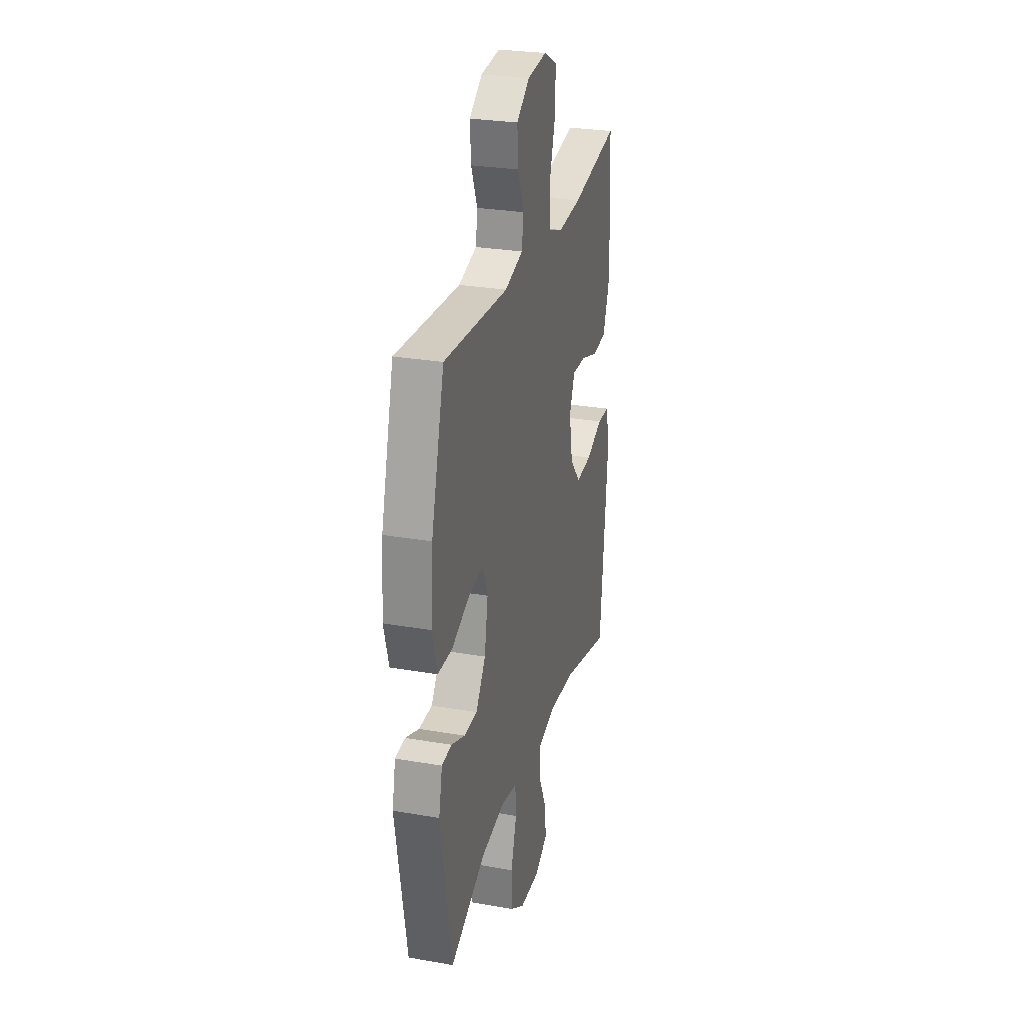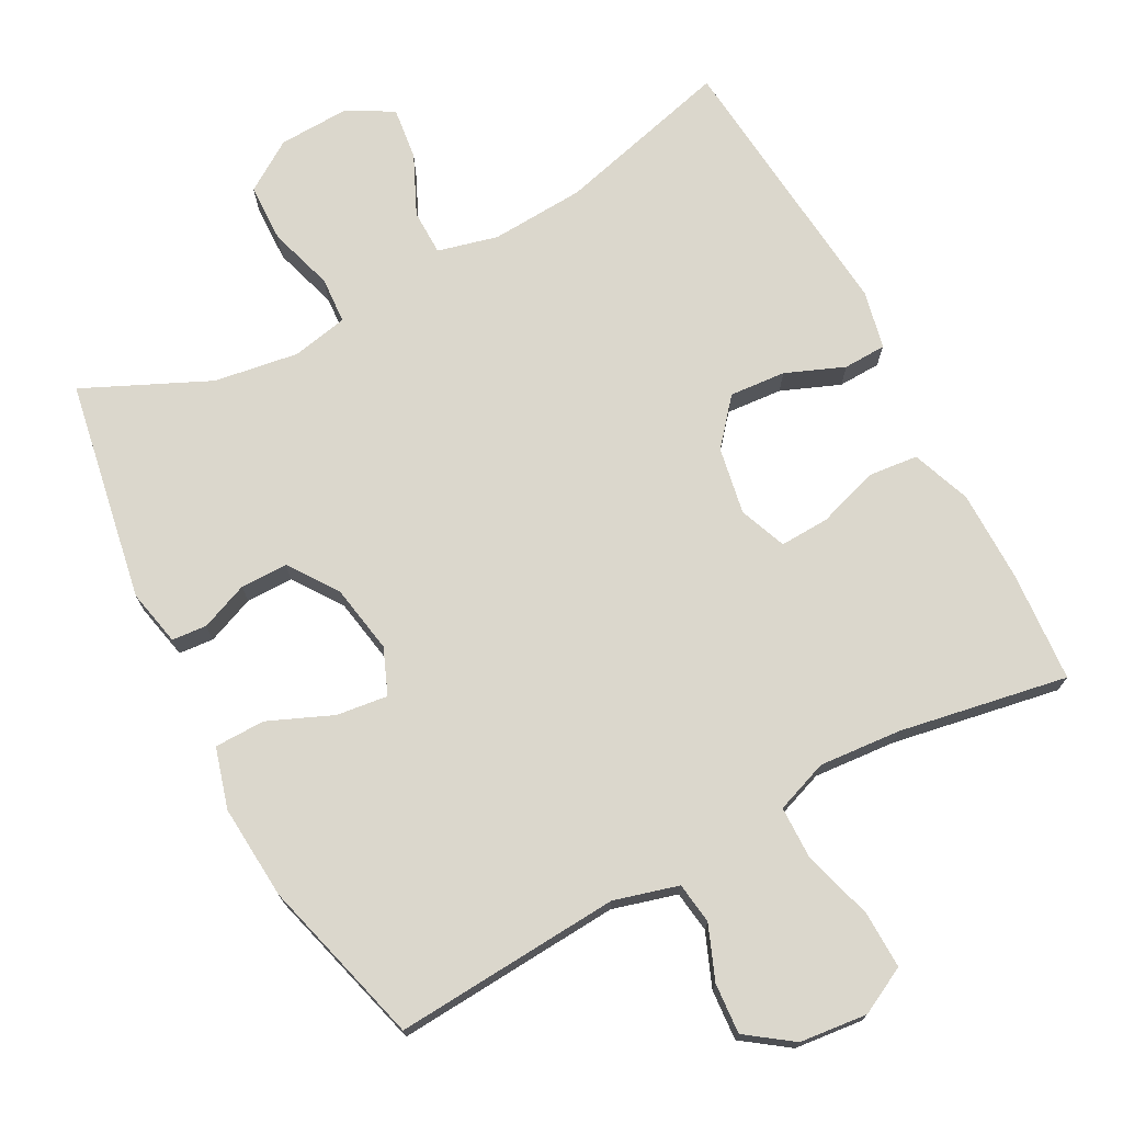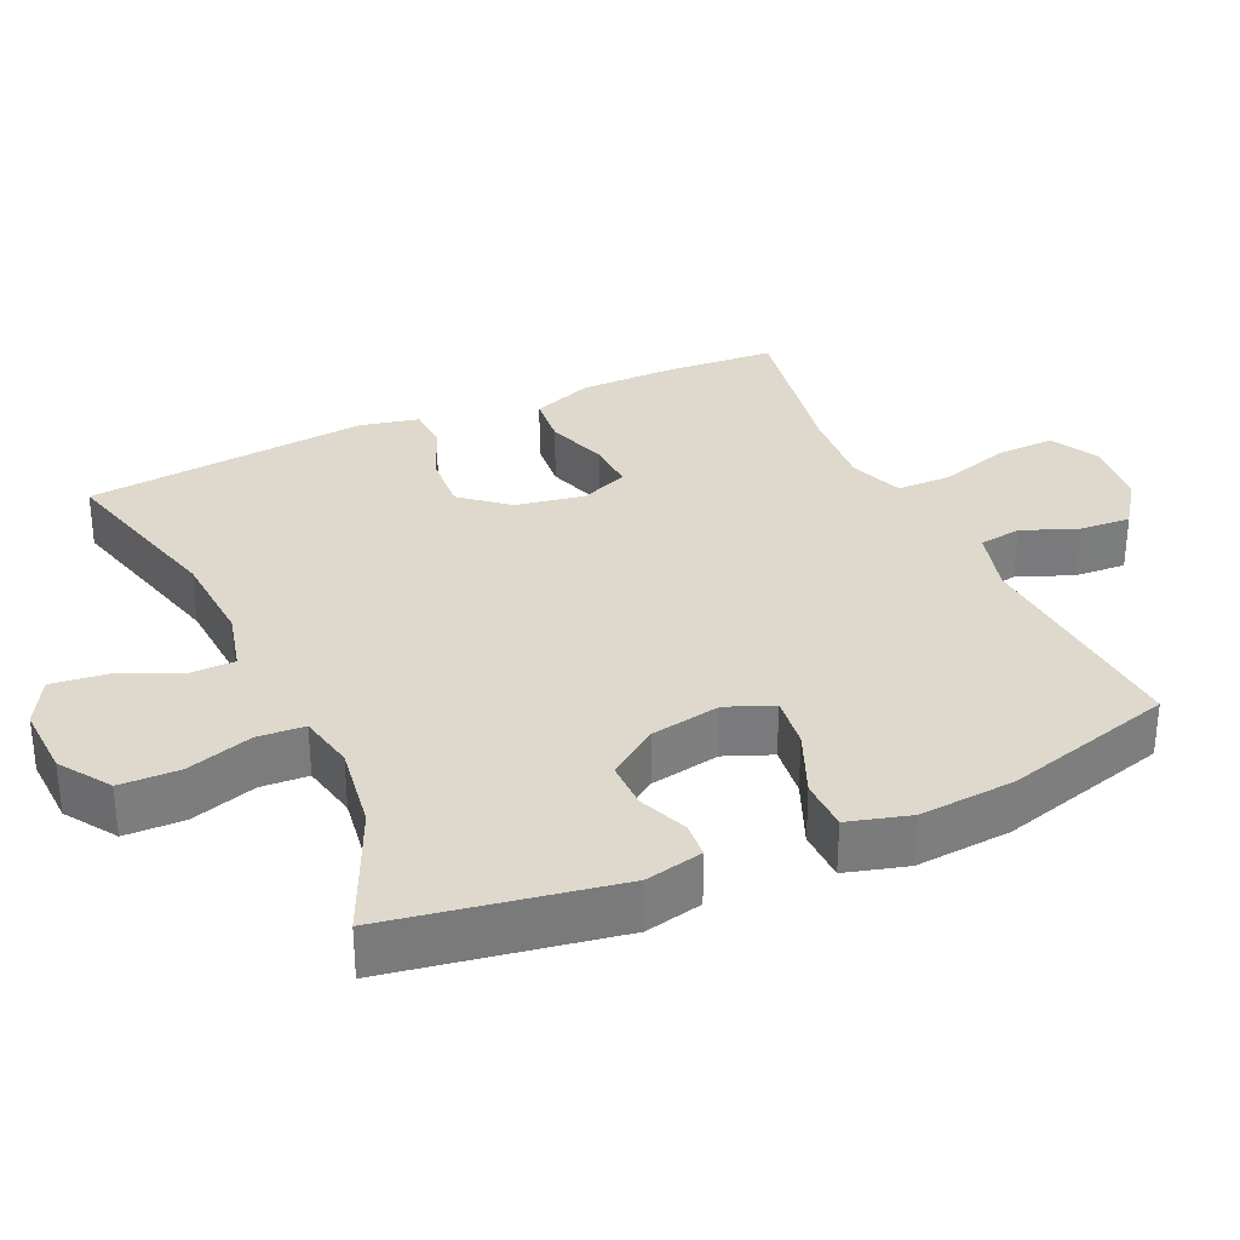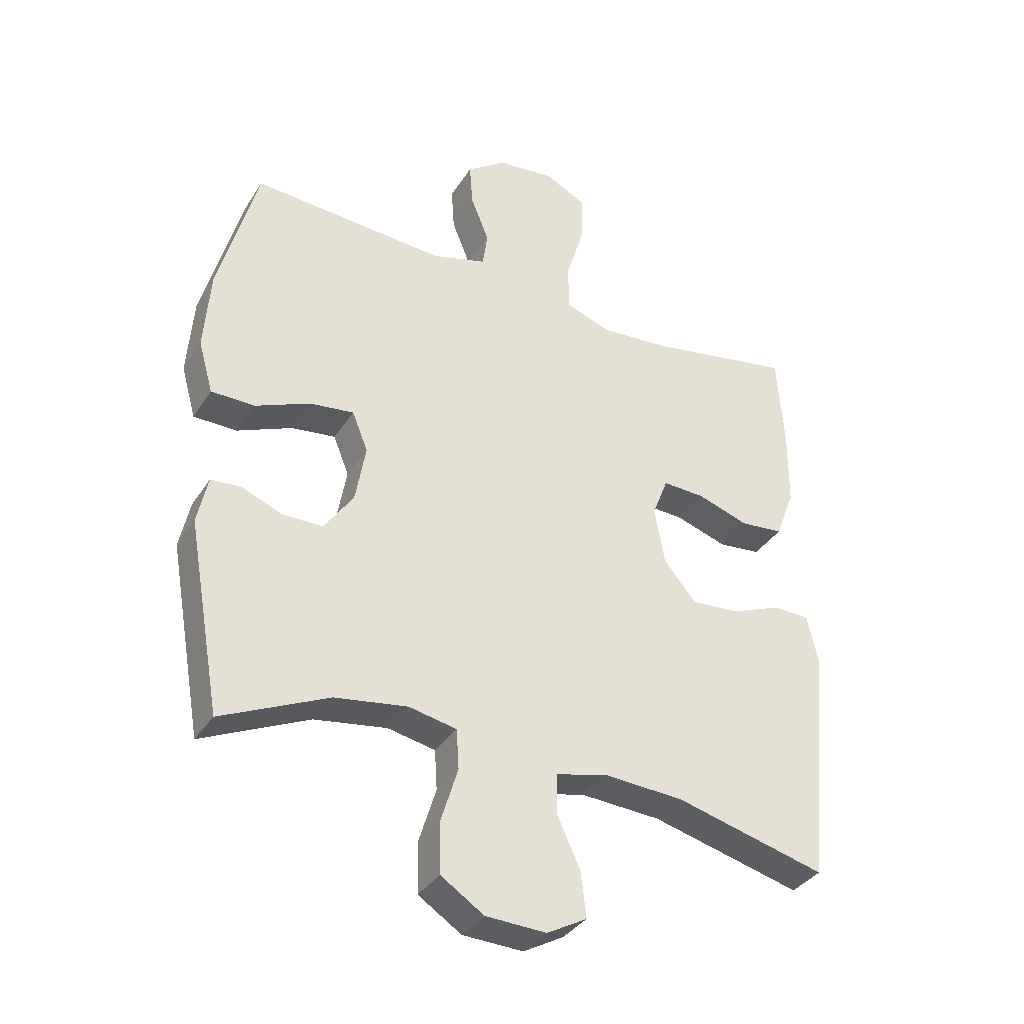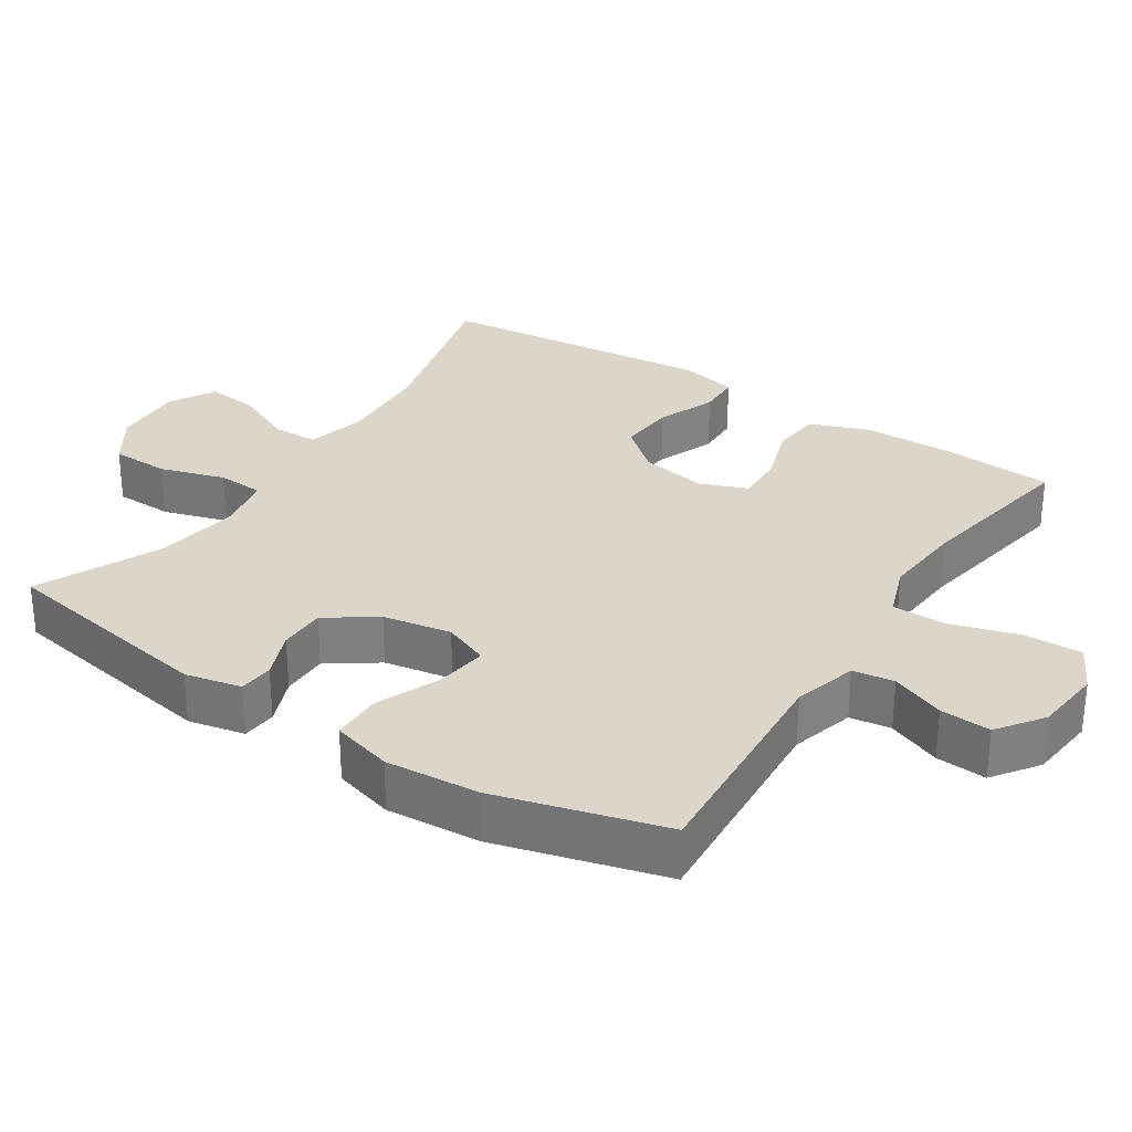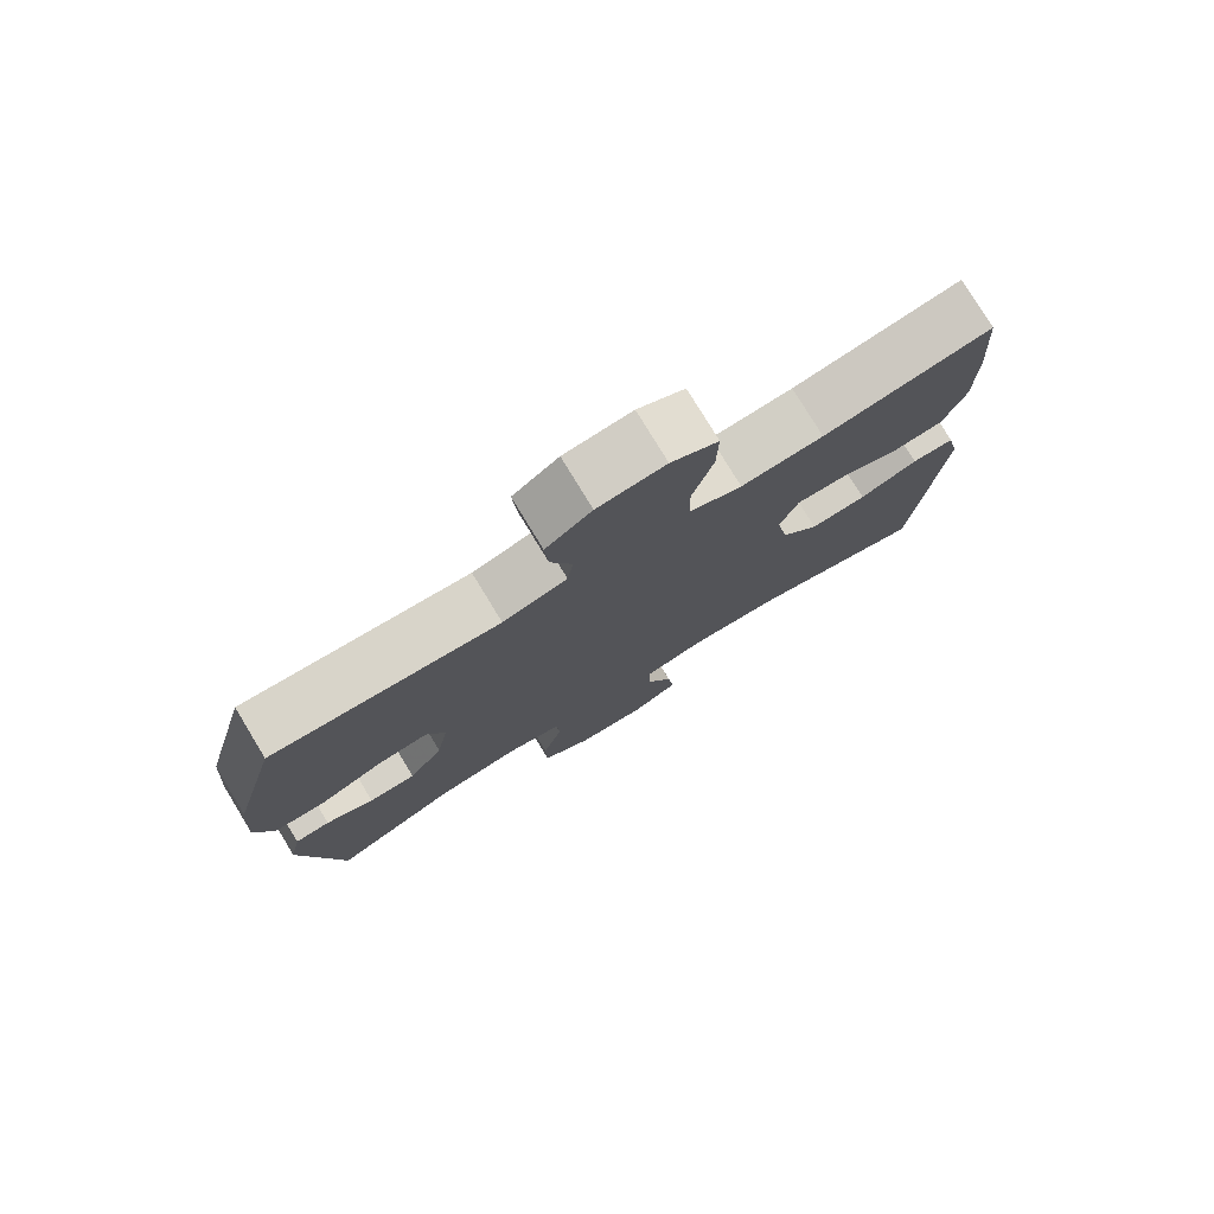
<metadata>
{"format":"obj","ext":"obj","renderer":"f3d","projection":"perspective","resolution":1024,"background":"white","views":[{"elev":27.7,"azim":-75.1,"up":"+Z"},{"elev":73.1,"azim":-28.0,"up":"+Y"},{"elev":32.0,"azim":-114.7,"up":"+Y"},{"elev":-35.5,"azim":-28.3,"up":"+Z"},{"elev":30.0,"azim":-56.9,"up":"+Y"},{"elev":77.8,"azim":-31.3,"up":"+Z"}]}
</metadata>
<code>
v -0.5 0.07 0.5
v -0.183 0.07 0.478
v -0.093 0.07 0.503
v -0.085 0.07 0.561
v -0.115 0.07 0.636
v -0.12 0.07 0.707
v -0.056 0.07 0.753
v 0.039 0.07 0.763
v 0.105 0.07 0.729
v 0.103 0.07 0.648
v 0.074 0.07 0.551
v 0.075 0.07 0.476
v 0.149 0.07 0.449
v 0.264 0.07 0.458
v 0.5 0.07 0.5
v 0.511 0.07 0.345
v 0.51 0.07 0.217
v 0.479 0.07 0.134
v 0.409 0.07 0.127
v 0.324 0.07 0.155
v 0.255 0.07 0.158
v 0.229 0.07 0.092
v 0.246 0.07 -0.002
v 0.299 0.07 -0.065
v 0.378 0.07 -0.059
v 0.46 0.07 -0.026
v 0.52 0.07 -0.028
v 0.538 0.07 -0.109
v 0.5 0.07 -0.5
v 0.254 0.07 -0.436
v 0.122 0.07 -0.428
v 0.038 0.07 -0.449
v 0.037 0.07 -0.513
v 0.075 0.07 -0.596
v 0.084 0.07 -0.67
v 0.019 0.07 -0.706
v -0.08 0.07 -0.702
v -0.15 0.07 -0.656
v -0.152 0.07 -0.574
v -0.124 0.07 -0.483
v -0.128 0.07 -0.418
v -0.206 0.07 -0.402
v -0.325 0.07 -0.42
v -0.5 0.07 -0.5
v -0.555 0.07 -0.19
v -0.538 0.07 -0.111
v -0.489 0.07 -0.107
v -0.422 0.07 -0.134
v -0.356 0.07 -0.134
v -0.308 0.07 -0.065
v -0.291 0.07 0.031
v -0.317 0.07 0.095
v -0.389 0.07 0.086
v -0.479 0.07 0.048
v -0.55 0.07 0.049
v -0.574 0.07 0.134
v -0.564 0.07 0.266
v -0.5 0 0.5
v -0.183 0 0.478
v -0.093 0 0.503
v -0.085 0 0.561
v -0.115 0 0.636
v -0.12 0 0.707
v -0.056 0 0.753
v 0.039 0 0.763
v 0.105 0 0.729
v 0.103 0 0.648
v 0.074 0 0.551
v 0.075 0 0.476
v 0.149 0 0.449
v 0.264 0 0.458
v 0.5 0 0.5
v 0.511 0 0.345
v 0.51 0 0.217
v 0.479 0 0.134
v 0.409 0 0.127
v 0.324 0 0.155
v 0.255 0 0.158
v 0.229 0 0.092
v 0.246 0 -0.002
v 0.299 0 -0.065
v 0.378 0 -0.059
v 0.46 0 -0.026
v 0.52 0 -0.028
v 0.538 0 -0.109
v 0.5 0 -0.5
v 0.254 0 -0.436
v 0.122 0 -0.428
v 0.038 0 -0.449
v 0.037 0 -0.513
v 0.075 0 -0.596
v 0.084 0 -0.67
v 0.019 0 -0.706
v -0.08 0 -0.702
v -0.15 0 -0.656
v -0.152 0 -0.574
v -0.124 0 -0.483
v -0.128 0 -0.418
v -0.206 0 -0.402
v -0.325 0 -0.42
v -0.5 0 -0.5
v -0.555 0 -0.19
v -0.538 0 -0.111
v -0.489 0 -0.107
v -0.422 0 -0.134
v -0.356 0 -0.134
v -0.308 0 -0.065
v -0.291 0 0.031
v -0.317 0 0.095
v -0.389 0 0.086
v -0.479 0 0.048
v -0.55 0 0.049
v -0.574 0 0.134
v -0.564 0 0.266
f 56 57 1 2
f 53 54 55 56
f 52 53 56 2
f 51 52 2 3
f 50 51 3
f 45 46 47 48
f 43 44 45 48
f 42 43 48 49
f 41 42 49 50
f 37 38 39 40
f 37 40 41
f 36 37 41
f 33 34 35 36
f 32 33 36 41
f 31 32 41 50
f 27 28 29 30
f 25 26 27 30
f 24 25 30 31
f 23 24 31 50
f 17 18 19 20
f 17 20 21
f 14 15 16 17
f 13 14 17 21
f 12 13 21 22
f 8 9 10 11
f 8 11 12
f 7 8 12
f 4 5 6 7
f 3 4 7 12
f 22 23 50
f 3 12 22 50
f 59 58 114 113
f 113 112 111 110
f 59 113 110 109
f 60 59 109 108
f 60 108 107
f 105 104 103 102
f 105 102 101 100
f 106 105 100 99
f 107 106 99 98
f 97 96 95 94
f 98 97 94
f 98 94 93
f 93 92 91 90
f 98 93 90 89
f 107 98 89 88
f 87 86 85 84
f 87 84 83 82
f 88 87 82 81
f 107 88 81 80
f 77 76 75 74
f 78 77 74
f 74 73 72 71
f 78 74 71 70
f 79 78 70 69
f 68 67 66 65
f 69 68 65
f 69 65 64
f 64 63 62 61
f 69 64 61 60
f 107 80 79
f 107 79 69 60
f 1 58 59 2
f 2 59 60 3
f 3 60 61 4
f 4 61 62 5
f 5 62 63 6
f 6 63 64 7
f 7 64 65 8
f 8 65 66 9
f 9 66 67 10
f 10 67 68 11
f 11 68 69 12
f 12 69 70 13
f 13 70 71 14
f 14 71 72 15
f 15 72 73 16
f 16 73 74 17
f 17 74 75 18
f 18 75 76 19
f 19 76 77 20
f 20 77 78 21
f 21 78 79 22
f 22 79 80 23
f 23 80 81 24
f 24 81 82 25
f 25 82 83 26
f 26 83 84 27
f 27 84 85 28
f 28 85 86 29
f 29 86 87 30
f 30 87 88 31
f 31 88 89 32
f 32 89 90 33
f 33 90 91 34
f 34 91 92 35
f 35 92 93 36
f 36 93 94 37
f 37 94 95 38
f 38 95 96 39
f 39 96 97 40
f 40 97 98 41
f 41 98 99 42
f 42 99 100 43
f 43 100 101 44
f 44 101 102 45
f 45 102 103 46
f 46 103 104 47
f 47 104 105 48
f 48 105 106 49
f 49 106 107 50
f 50 107 108 51
f 51 108 109 52
f 52 109 110 53
f 53 110 111 54
f 54 111 112 55
f 55 112 113 56
f 56 113 114 57
f 57 114 58 1

</code>
